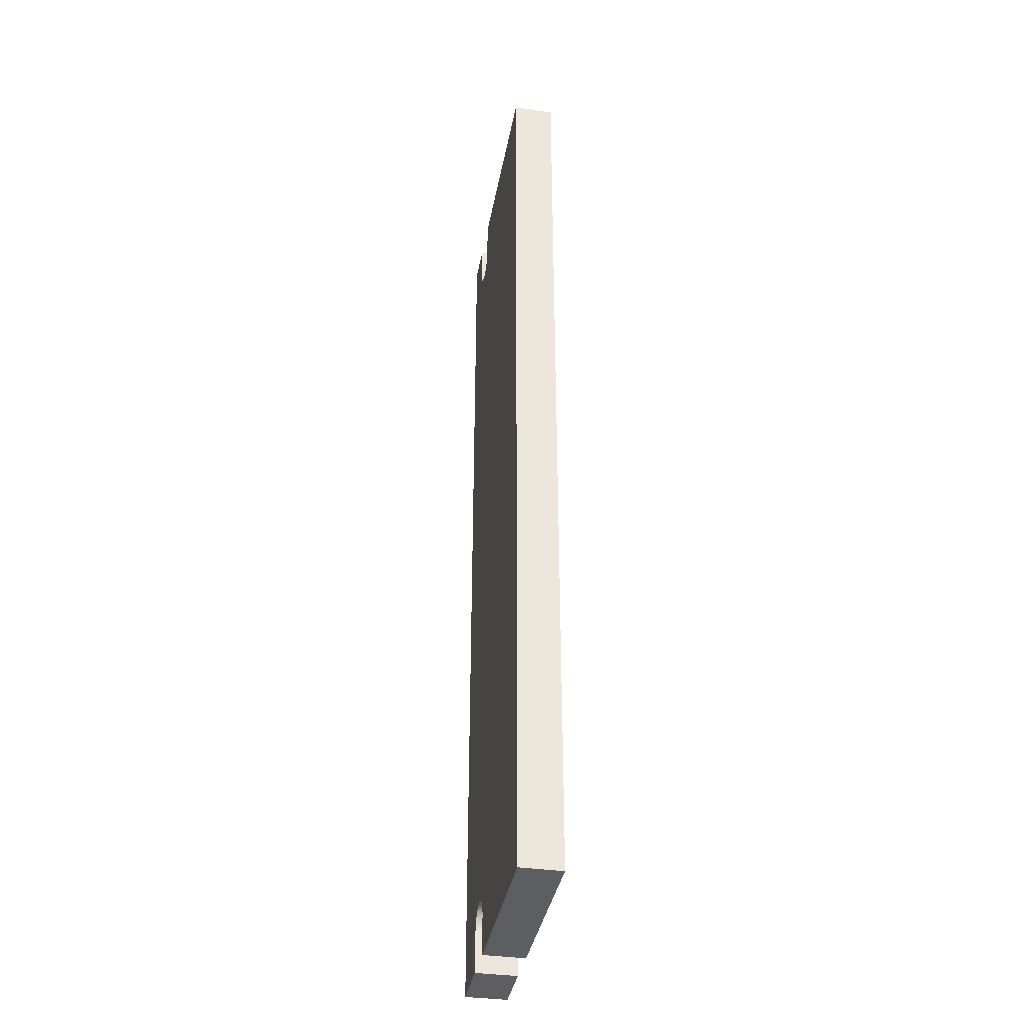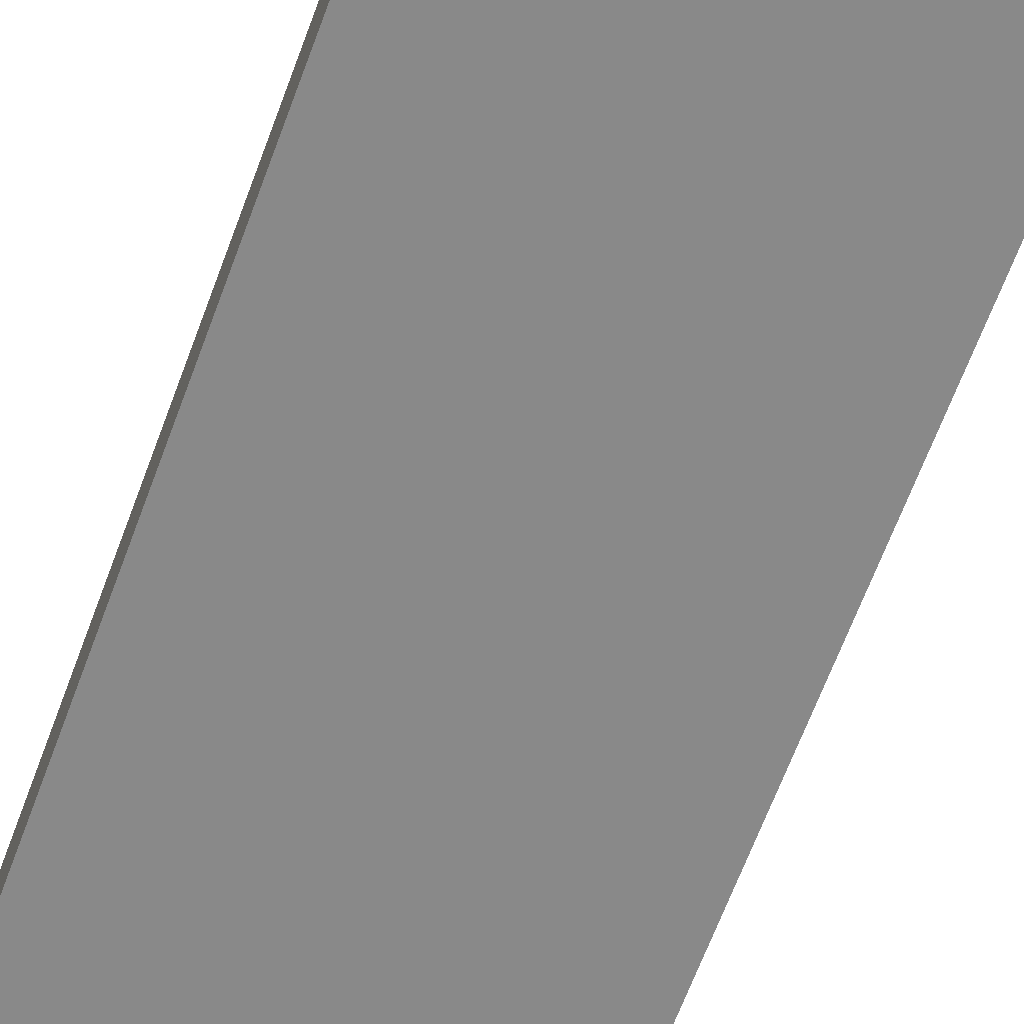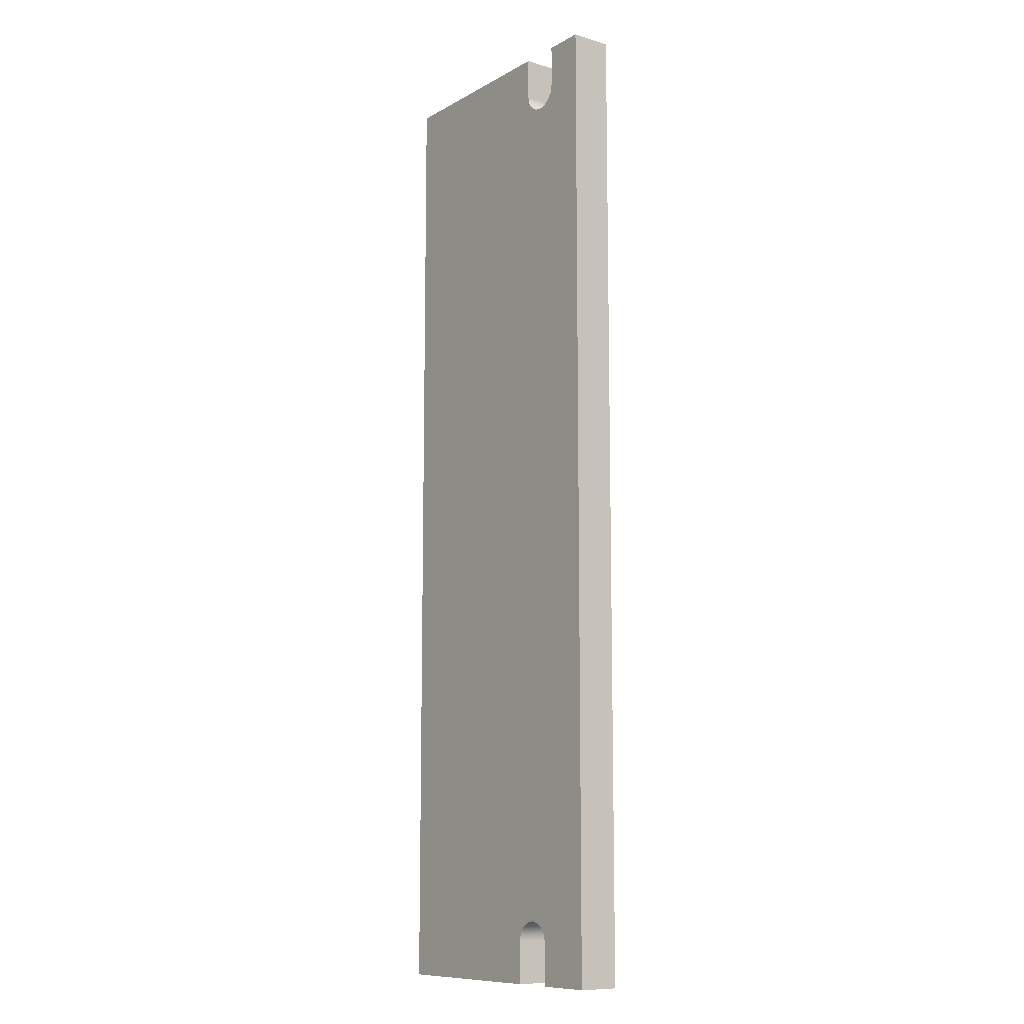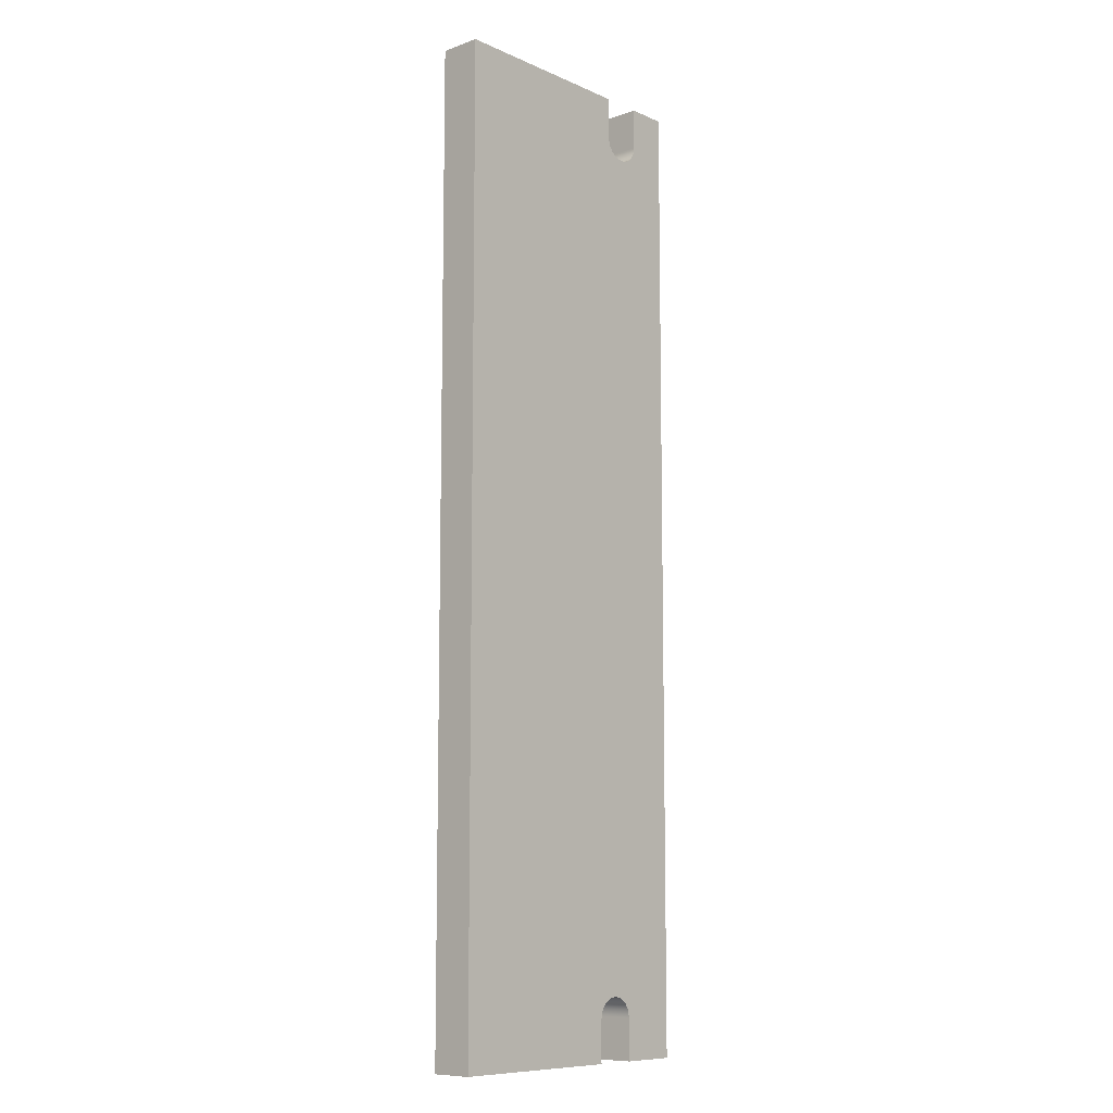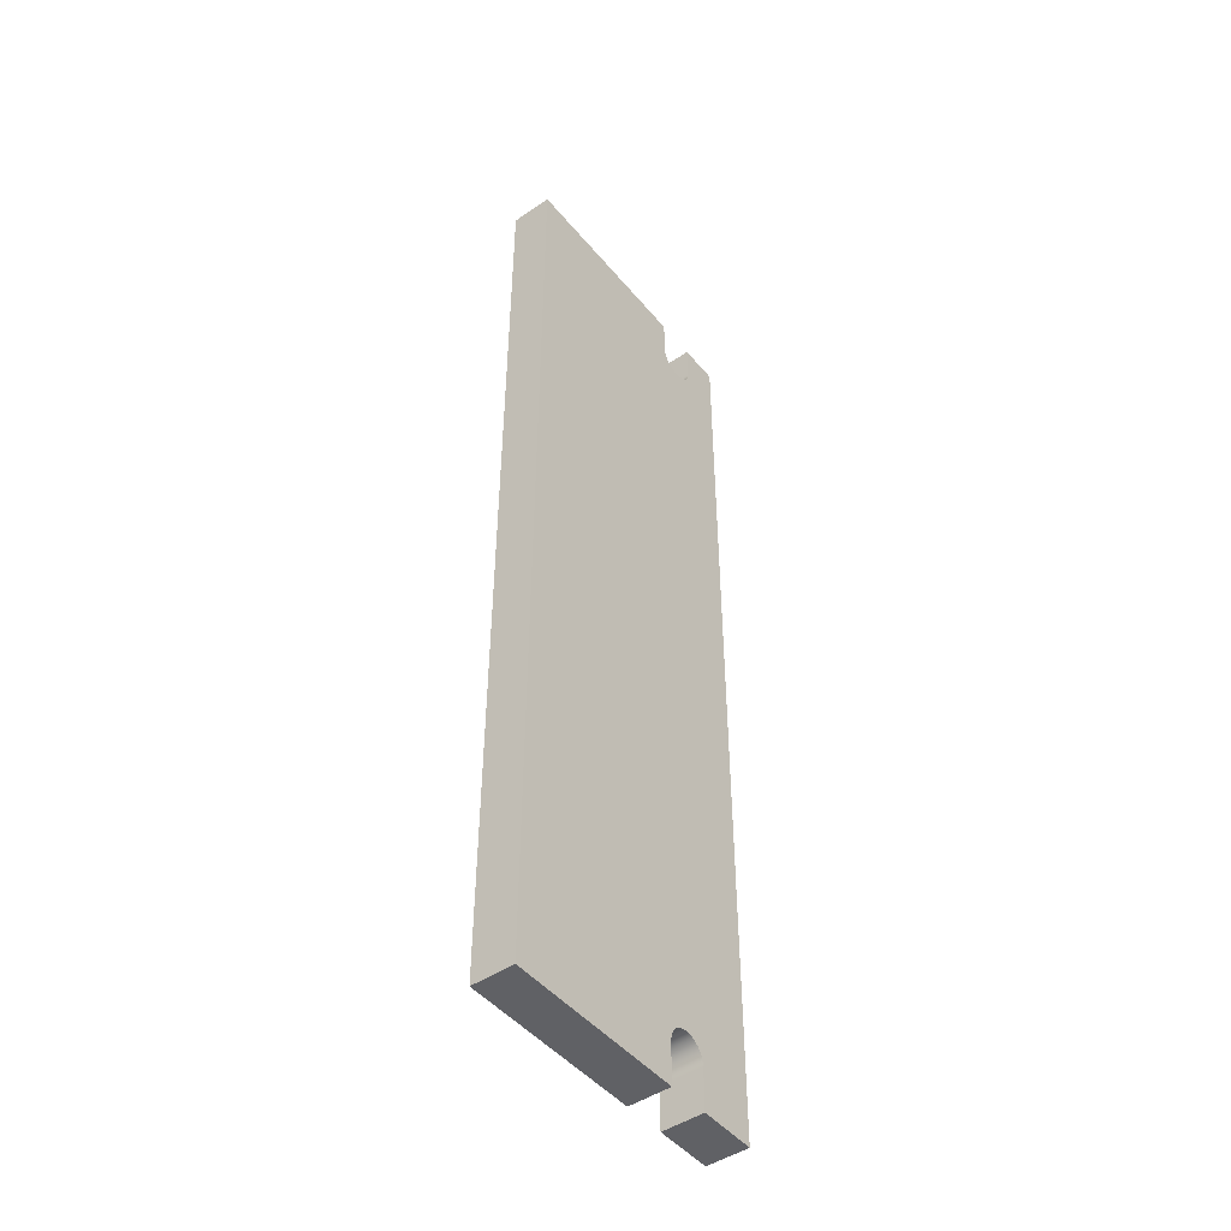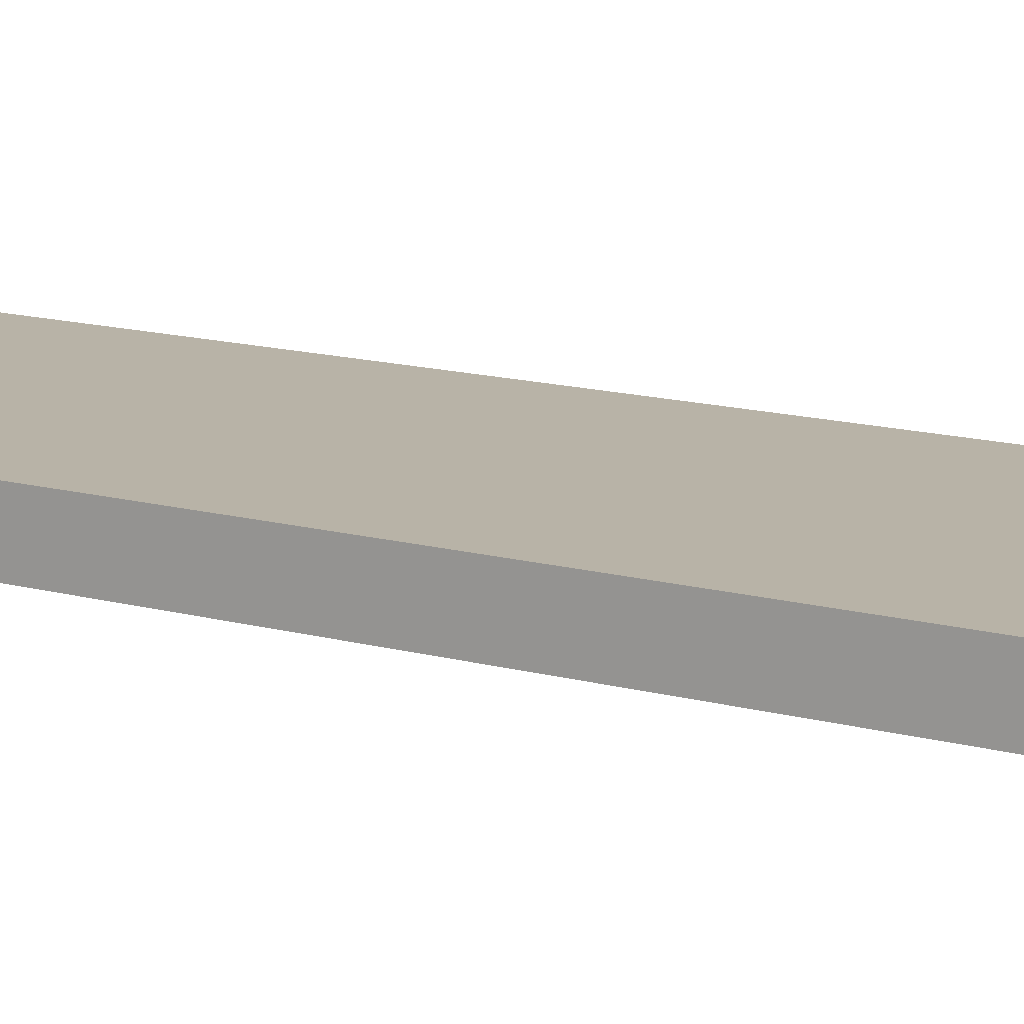
<metadata>
{"format":"obj","ext":"obj","renderer":"f3d","projection":"perspective","resolution":1024,"background":"white","views":[{"elev":-37.4,"azim":79.8,"up":"+Z"},{"elev":-63.1,"azim":-19.9,"up":"+Y"},{"elev":-10.4,"azim":-126.4,"up":"+Z"},{"elev":-9.6,"azim":131.9,"up":"+Z"},{"elev":-47.2,"azim":127.5,"up":"+Z"},{"elev":12.7,"azim":123.8,"up":"+Y"}]}
</metadata>
<code>
v 0.7 0 -11.8
v 0 0 -11.8
v 0 0.5 -11.8
v 0.7 0.5 -11.8
v 0.7 0 -11.3
v 0.7 0 -11.8
v 0.7 0.5 -11.8
v 0.7 0.5 -11.3
v 1.2 0 -11.3
v 1.181 0 -11.2
v 1.127 0 -11.12
v 1.046 0 -11.07
v 0.95 0 -11.05
v 0.8543 0 -11.07
v 0.7732 0 -11.12
v 0.719 0 -11.2
v 0.7 0 -11.3
v 0.7 0.5 -11.3
v 0.719 0.5 -11.2
v 0.7732 0.5 -11.12
v 0.8543 0.5 -11.07
v 0.95 0.5 -11.05
v 1.046 0.5 -11.07
v 1.127 0.5 -11.12
v 1.181 0.5 -11.2
v 1.2 0.5 -11.3
v 1.2 0 -11.8
v 1.2 0 -11.3
v 1.2 0.5 -11.3
v 1.2 0.5 -11.8
v 3.4 0 -11.8
v 1.2 0 -11.8
v 1.2 0.5 -11.8
v 3.4 0.5 -11.8
v 3.4 0 0
v 3.4 0 -11.8
v 3.4 0.5 -11.8
v 3.4 0.5 0
v 1 0 0
v 3.4 0 0
v 3.4 0.5 0
v 1 0.5 0
v 1 0 -0.5
v 1 0 0
v 1 0.5 0
v 1 0.5 -0.5
v 0.5 0 -0.5
v 0.519 0 -0.5957
v 0.5732 0 -0.6768
v 0.6543 0 -0.731
v 0.75 0 -0.75
v 0.8457 0 -0.731
v 0.9268 0 -0.6768
v 0.981 0 -0.5957
v 1 0 -0.5
v 1 0.5 -0.5
v 0.981 0.5 -0.5957
v 0.9268 0.5 -0.6768
v 0.8457 0.5 -0.731
v 0.75 0.5 -0.75
v 0.6543 0.5 -0.731
v 0.5732 0.5 -0.6768
v 0.519 0.5 -0.5957
v 0.5 0.5 -0.5
v 0.5 0 0
v 0.5 0 -0.5
v 0.5 0.5 -0.5
v 0.5 0.5 0
v 0 0 0
v 0.5 0 0
v 0.5 0.5 0
v 0 0.5 0
v 0 0 -11.8
v 0 0 0
v 0 0.5 0
v 0 0.5 -11.8
v 0 0.5 -11.8
v 0 0.5 0
v 0.5 0.5 0
v 0.5 0.5 -0.5
v 0.519 0.5 -0.5957
v 0.5732 0.5 -0.6768
v 0.6543 0.5 -0.731
v 0.75 0.5 -0.75
v 0.8457 0.5 -0.731
v 0.9268 0.5 -0.6768
v 0.981 0.5 -0.5957
v 1 0.5 -0.5
v 1 0.5 0
v 3.4 0.5 0
v 3.4 0.5 -11.8
v 1.2 0.5 -11.8
v 1.2 0.5 -11.3
v 1.181 0.5 -11.2
v 1.127 0.5 -11.12
v 1.046 0.5 -11.07
v 0.95 0.5 -11.05
v 0.8543 0.5 -11.07
v 0.7732 0.5 -11.12
v 0.719 0.5 -11.2
v 0.7 0.5 -11.3
v 0.7 0.5 -11.8
v 0 0 0
v 0 0 -11.8
v 0.7 0 -11.8
v 0.7 0 -11.3
v 0.719 0 -11.2
v 0.7732 0 -11.12
v 0.8543 0 -11.07
v 0.95 0 -11.05
v 1.046 0 -11.07
v 1.127 0 -11.12
v 1.181 0 -11.2
v 1.2 0 -11.3
v 1.2 0 -11.8
v 3.4 0 -11.8
v 3.4 0 0
v 1 0 0
v 1 0 -0.5
v 0.981 0 -0.5957
v 0.9268 0 -0.6768
v 0.8457 0 -0.731
v 0.75 0 -0.75
v 0.6543 0 -0.731
v 0.5732 0 -0.6768
v 0.519 0 -0.5957
v 0.5 0 -0.5
v 0.5 0 0
g 24e73b40-e32d-11ea-bc30-54bf646e7e1f
f 1 2 4
f 4 2 3
g 24e7626c-e32d-11ea-9cf6-54bf646e7e1f
f 5 6 8
f 8 6 7
g 24e7b092-e32d-11ea-9006-54bf646e7e1f
f 26 9 25
f 25 9 10
f 25 10 24
f 24 10 11
f 24 11 23
f 23 11 12
f 23 12 22
f 22 12 13
f 22 13 21
f 21 13 14
f 21 14 20
f 20 14 15
f 20 15 19
f 19 15 16
f 19 16 18
f 18 16 17
g 24e7d79c-e32d-11ea-a2c8-54bf646e7e1f
f 27 28 30
f 30 28 29
g 24e825b4-e32d-11ea-9873-54bf646e7e1f
f 31 32 34
f 34 32 33
g 24e873e8-e32d-11ea-a90d-54bf646e7e1f
f 35 36 38
f 38 36 37
g 24e8c1f6-e32d-11ea-87db-54bf646e7e1f
f 39 40 42
f 42 40 41
g 24e9101e-e32d-11ea-9e68-54bf646e7e1f
f 43 44 46
f 46 44 45
g 24e95e3a-e32d-11ea-821e-54bf646e7e1f
f 64 47 63
f 63 47 48
f 63 48 62
f 62 48 49
f 62 49 61
f 61 49 50
f 61 50 60
f 60 50 51
f 60 51 59
f 59 51 52
f 59 52 58
f 58 52 53
f 58 53 57
f 57 53 54
f 57 54 56
f 56 54 55
g 24e9ac36-e32d-11ea-b4a9-54bf646e7e1f
f 65 66 68
f 68 66 67
g 24ea216e-e32d-11ea-b017-54bf646e7e1f
f 69 70 72
f 72 70 71
g 24ea6f7a-e32d-11ea-8604-54bf646e7e1f
f 73 74 76
f 76 74 75
g 24eae4c2-e32d-11ea-9d5f-54bf646e7e1f
f 78 81 77
f 77 81 82
f 77 82 100
f 100 82 99
f 99 82 83
f 99 83 98
f 98 83 84
f 98 84 97
f 97 84 85
f 97 85 96
f 96 85 86
f 96 86 95
f 95 86 87
f 95 87 94
f 94 87 90
f 94 90 91
f 79 80 78
f 78 80 81
f 87 88 90
f 90 88 89
f 92 93 91
f 91 93 94
f 100 101 77
f 77 101 102
g 24eb59e8-e32d-11ea-95de-54bf646e7e1f
f 104 126 103
f 103 126 127
f 103 127 128
f 105 106 104
f 104 106 107
f 104 107 125
f 125 107 108
f 125 108 124
f 124 108 109
f 124 109 123
f 123 109 110
f 123 110 122
f 122 110 111
f 122 111 121
f 121 111 112
f 121 112 120
f 120 112 113
f 120 113 117
f 117 113 116
f 116 113 114
f 116 114 115
f 118 119 117
f 117 119 120
f 125 126 104

</code>
